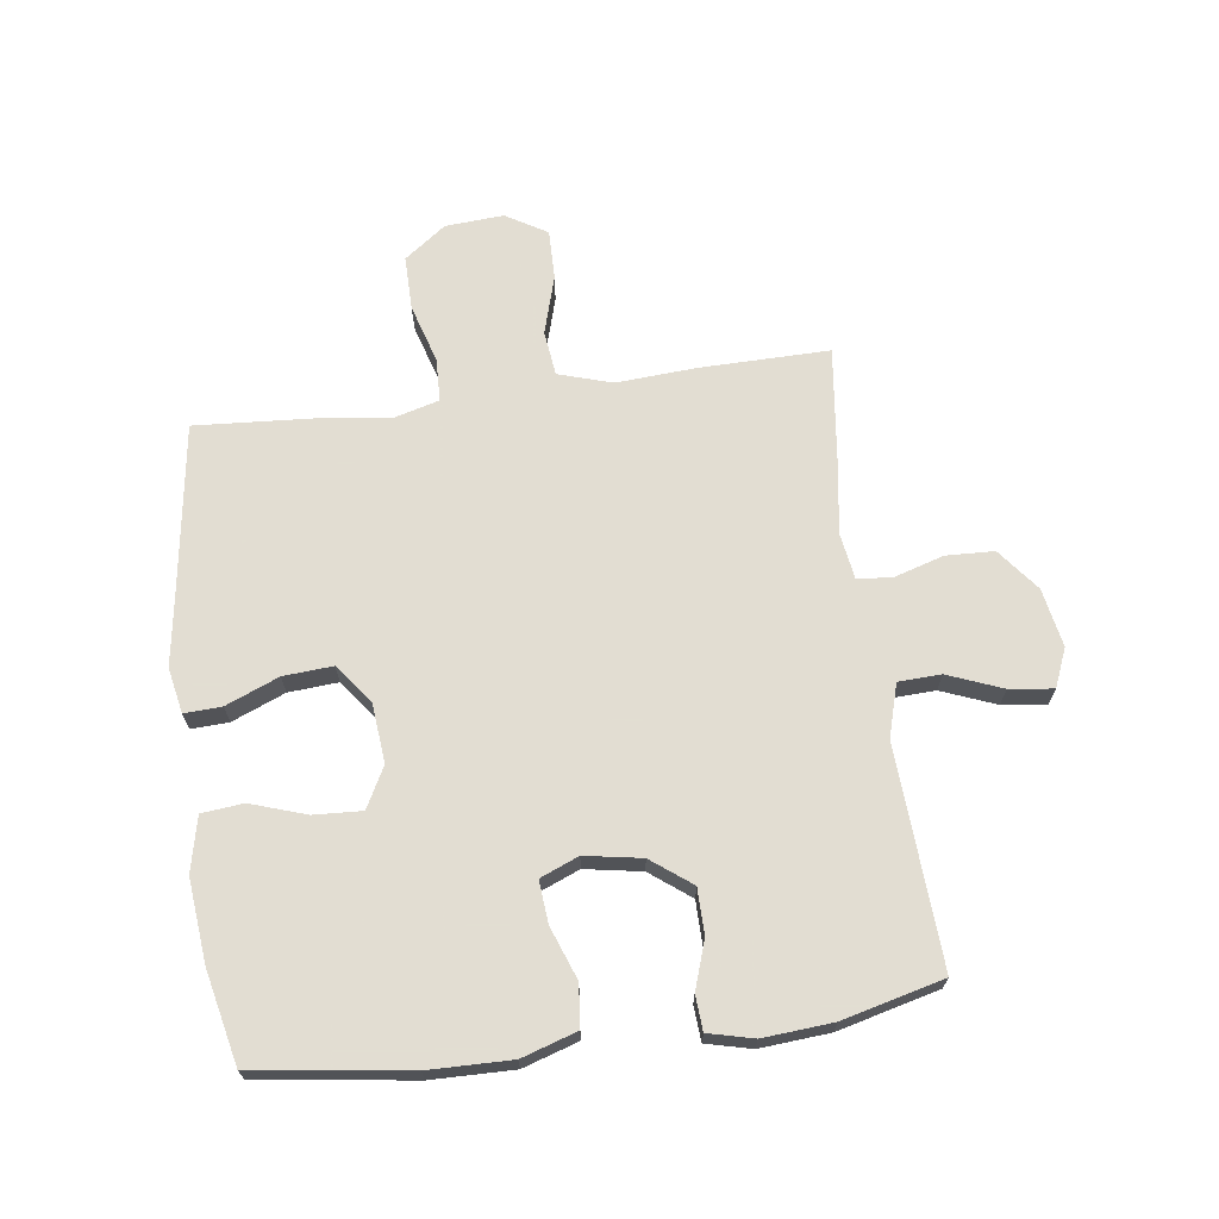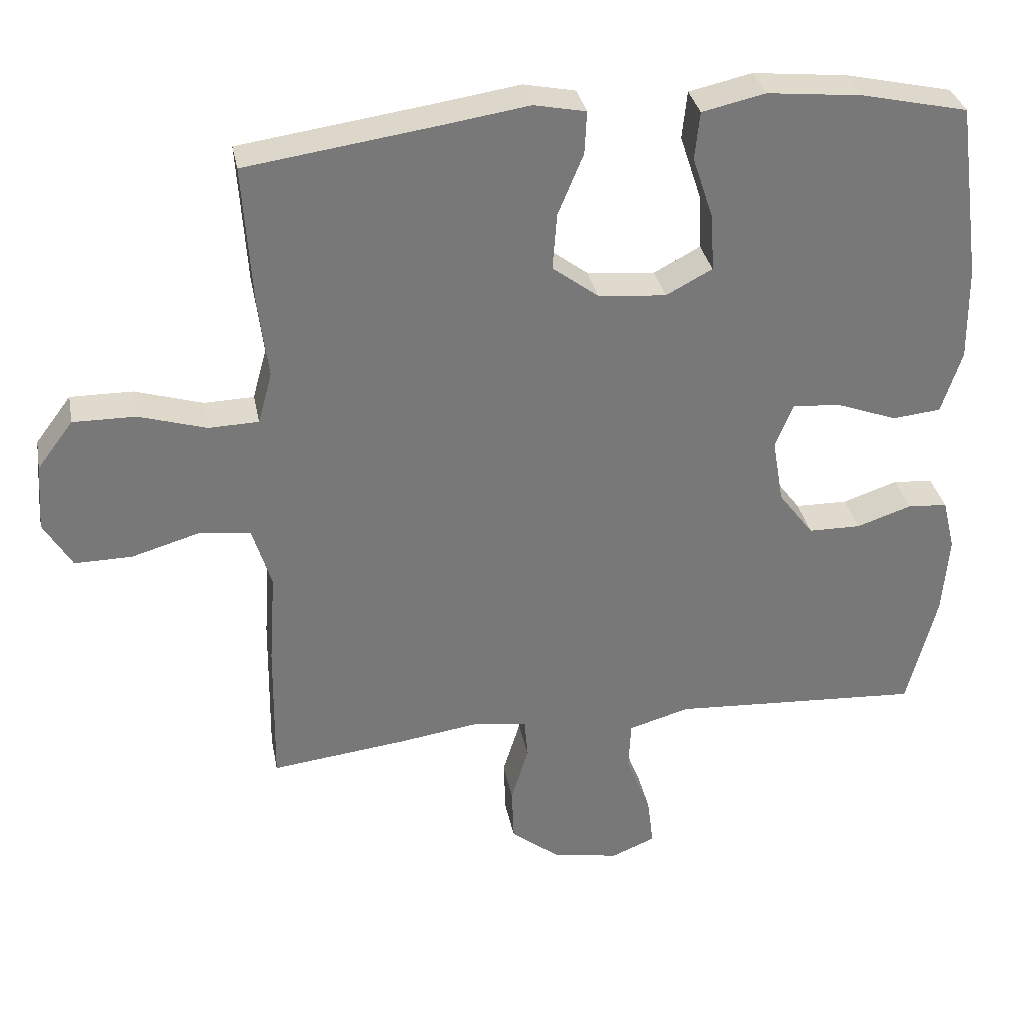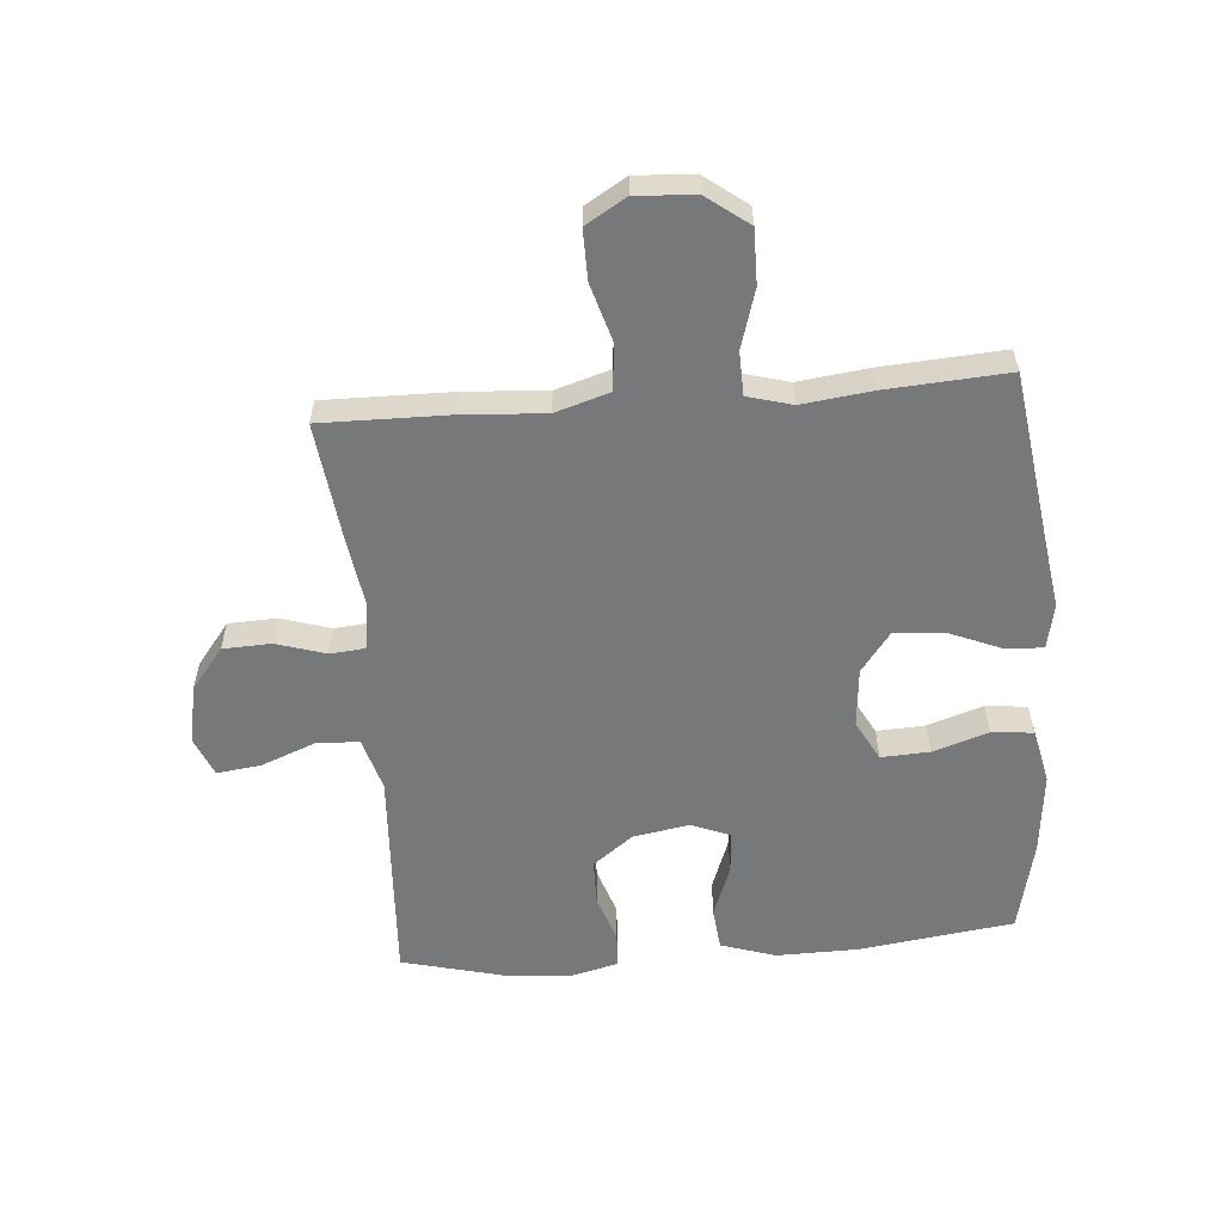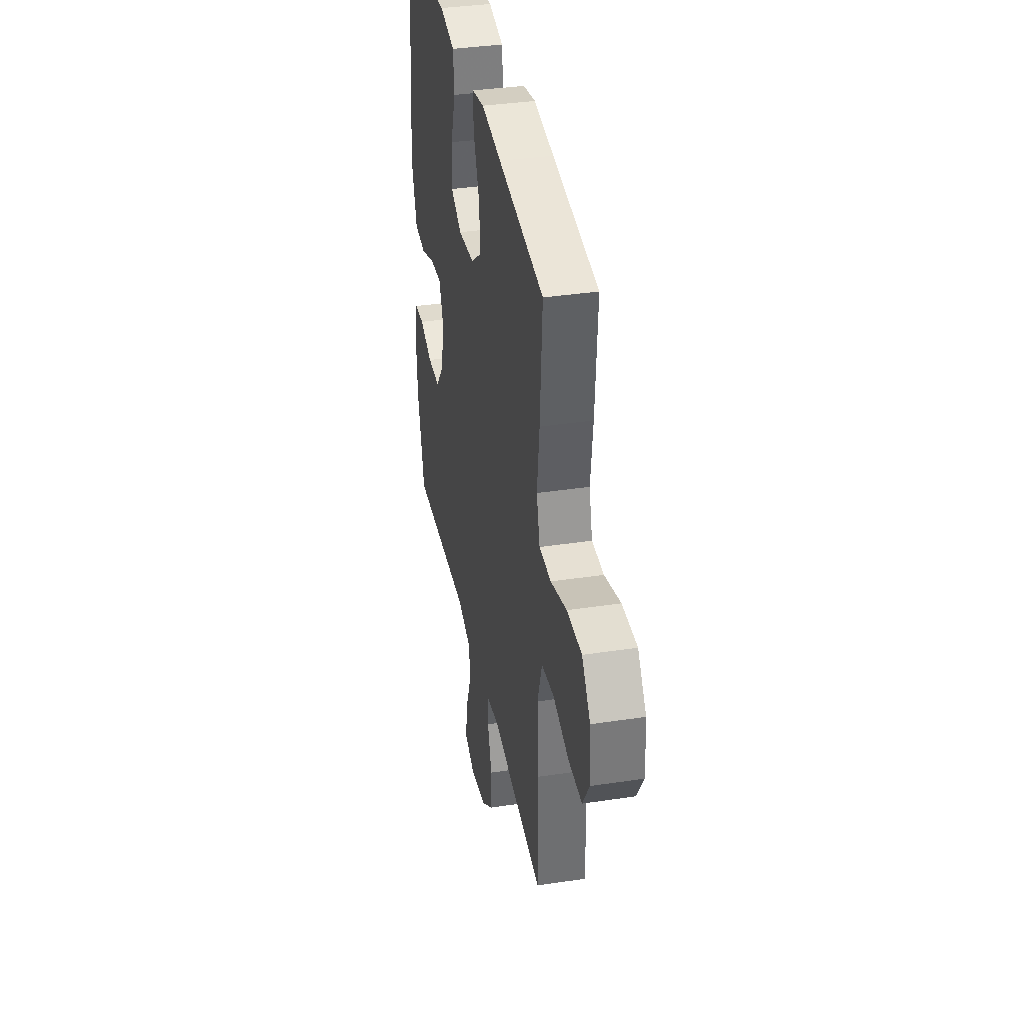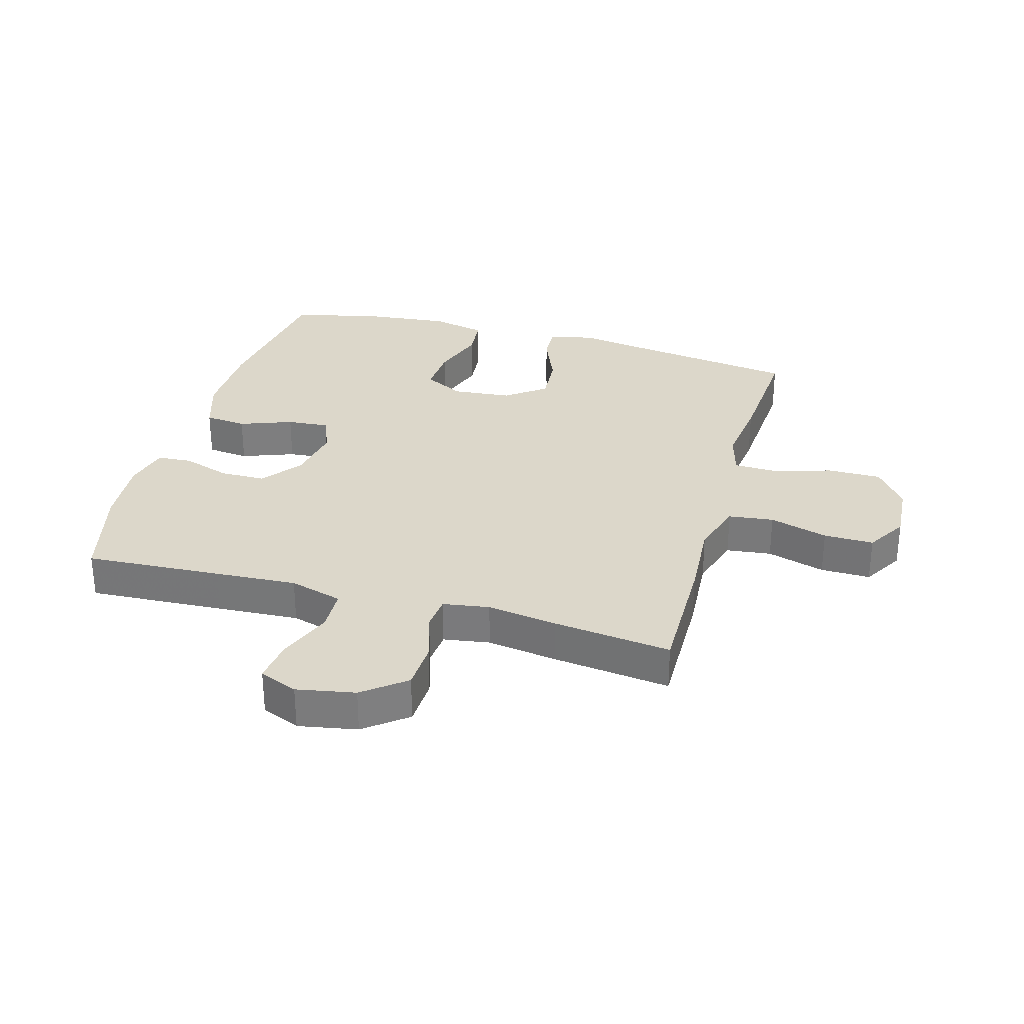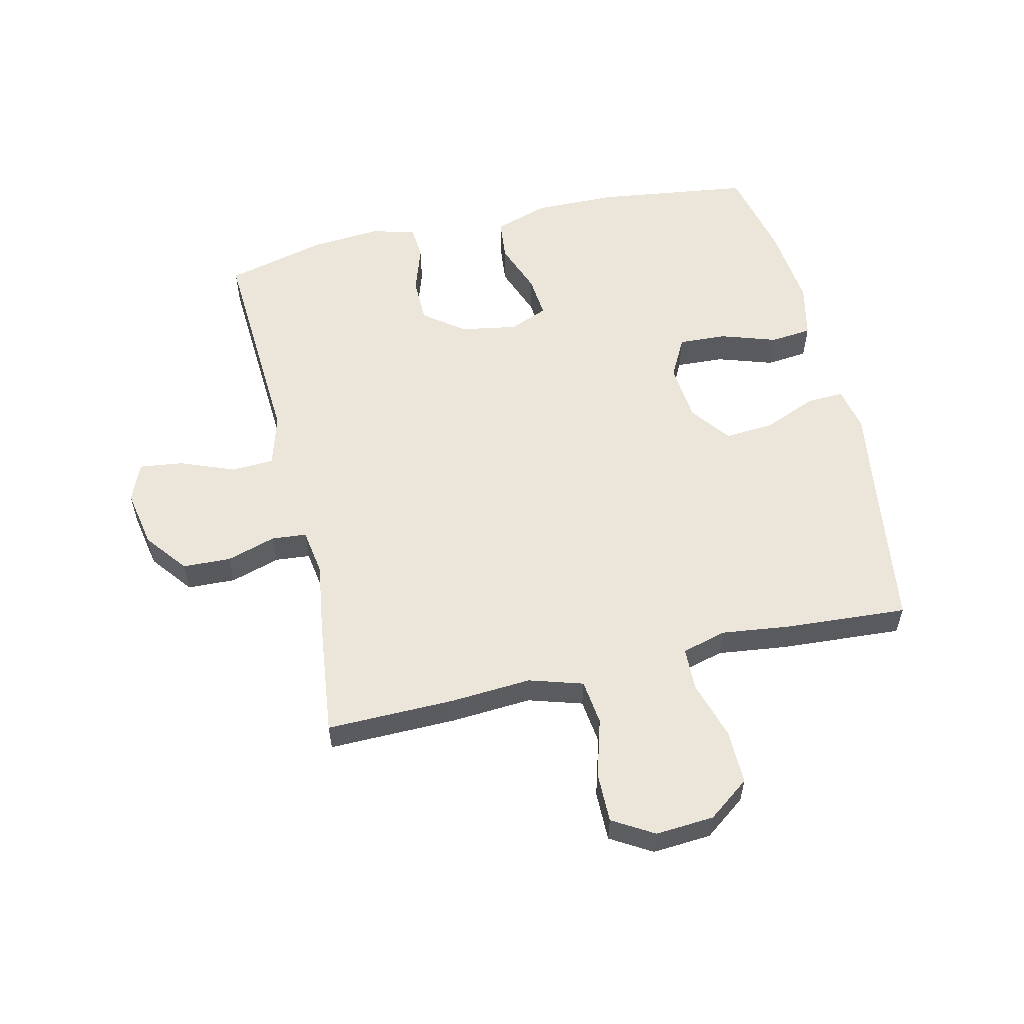
<metadata>
{"format":"obj","ext":"obj","renderer":"f3d","projection":"perspective","resolution":1024,"background":"white","views":[{"elev":68.1,"azim":82.5,"up":"+Y"},{"elev":32.9,"azim":-10.8,"up":"+Z"},{"elev":-57.3,"azim":-85.3,"up":"+Y"},{"elev":36.8,"azim":-101.1,"up":"+Z"},{"elev":30.8,"azim":-164.2,"up":"+Y"},{"elev":56.3,"azim":-103.1,"up":"+Y"}]}
</metadata>
<code>
v -0.5 0.07 0.5
v -0.226 0.07 0.539
v -0.107 0.07 0.557
v -0.033 0.07 0.542
v -0.036 0.07 0.481
v -0.072 0.07 0.394
v -0.078 0.07 0.313
v -0.013 0.07 0.264
v 0.084 0.07 0.255
v 0.15 0.07 0.29
v 0.146 0.07 0.369
v 0.116 0.07 0.46
v 0.123 0.07 0.528
v 0.213 0.07 0.548
v 0.348 0.07 0.534
v 0.5 0.07 0.5
v 0.534 0.07 0.248
v 0.536 0.07 0.113
v 0.507 0.07 0.023
v 0.438 0.07 0.016
v 0.352 0.07 0.048
v 0.283 0.07 0.054
v 0.257 0.07 -0.009
v 0.273 0.07 -0.102
v 0.323 0.07 -0.168
v 0.398 0.07 -0.169
v 0.476 0.07 -0.143
v 0.533 0.07 -0.147
v 0.551 0.07 -0.221
v 0.542 0.07 -0.335
v 0.5 0.07 -0.5
v 0.276 0.07 -0.487
v 0.142 0.07 -0.479
v 0.055 0.07 -0.504
v 0.052 0.07 -0.574
v 0.087 0.07 -0.663
v 0.096 0.07 -0.735
v 0.033 0.07 -0.761
v -0.063 0.07 -0.743
v -0.132 0.07 -0.689
v -0.135 0.07 -0.61
v -0.11 0.07 -0.529
v -0.115 0.07 -0.472
v -0.191 0.07 -0.46
v -0.307 0.07 -0.477
v -0.5 0.07 -0.5
v -0.497 0.07 -0.289
v -0.488 0.07 -0.157
v -0.515 0.07 -0.069
v -0.589 0.07 -0.06
v -0.685 0.07 -0.088
v -0.767 0.07 -0.089
v -0.807 0.07 -0.022
v -0.8 0.07 0.074
v -0.749 0.07 0.142
v -0.66 0.07 0.141
v -0.564 0.07 0.112
v -0.493 0.07 0.114
v -0.473 0.07 0.187
v -0.487 0.07 0.301
v -0.5 0 0.5
v -0.226 0 0.539
v -0.107 0 0.557
v -0.033 0 0.542
v -0.036 0 0.481
v -0.072 0 0.394
v -0.078 0 0.313
v -0.013 0 0.264
v 0.084 0 0.255
v 0.15 0 0.29
v 0.146 0 0.369
v 0.116 0 0.46
v 0.123 0 0.528
v 0.213 0 0.548
v 0.348 0 0.534
v 0.5 0 0.5
v 0.534 0 0.248
v 0.536 0 0.113
v 0.507 0 0.023
v 0.438 0 0.016
v 0.352 0 0.048
v 0.283 0 0.054
v 0.257 0 -0.009
v 0.273 0 -0.102
v 0.323 0 -0.168
v 0.398 0 -0.169
v 0.476 0 -0.143
v 0.533 0 -0.147
v 0.551 0 -0.221
v 0.542 0 -0.335
v 0.5 0 -0.5
v 0.276 0 -0.487
v 0.142 0 -0.479
v 0.055 0 -0.504
v 0.052 0 -0.574
v 0.087 0 -0.663
v 0.096 0 -0.735
v 0.033 0 -0.761
v -0.063 0 -0.743
v -0.132 0 -0.689
v -0.135 0 -0.61
v -0.11 0 -0.529
v -0.115 0 -0.472
v -0.191 0 -0.46
v -0.307 0 -0.477
v -0.5 0 -0.5
v -0.497 0 -0.289
v -0.488 0 -0.157
v -0.515 0 -0.069
v -0.589 0 -0.06
v -0.685 0 -0.088
v -0.767 0 -0.089
v -0.807 0 -0.022
v -0.8 0 0.074
v -0.749 0 0.142
v -0.66 0 0.141
v -0.564 0 0.112
v -0.493 0 0.114
v -0.473 0 0.187
v -0.487 0 0.301
f 59 60 1 2
f 58 59 2 3
f 54 55 56 57
f 54 57 58
f 53 54 58
f 50 51 52 53
f 49 50 53 58
f 48 49 58 3
f 44 45 46 47
f 43 44 47 48
f 39 40 41 42
f 39 42 43
f 38 39 43
f 35 36 37 38
f 34 35 38 43
f 33 34 43 48
f 26 27 28 29
f 25 26 29 30
f 18 19 20 21
f 18 21 22
f 17 18 22
f 16 17 22
f 15 16 22
f 14 15 22 23
f 11 12 13 14
f 10 11 14 23
f 3 4 5 6
f 3 6 7
f 48 3 7
f 33 48 7 8
f 32 33 8 9
f 25 30 31 32
f 24 25 32
f 23 24 32
f 9 10 23 32
f 62 61 120 119
f 63 62 119 118
f 117 116 115 114
f 118 117 114
f 118 114 113
f 113 112 111 110
f 118 113 110 109
f 63 118 109 108
f 107 106 105 104
f 108 107 104 103
f 102 101 100 99
f 103 102 99
f 103 99 98
f 98 97 96 95
f 103 98 95 94
f 108 103 94 93
f 89 88 87 86
f 90 89 86 85
f 81 80 79 78
f 82 81 78
f 82 78 77
f 82 77 76
f 82 76 75
f 83 82 75 74
f 74 73 72 71
f 83 74 71 70
f 66 65 64 63
f 67 66 63
f 67 63 108
f 68 67 108 93
f 69 68 93 92
f 92 91 90 85
f 92 85 84
f 92 84 83
f 92 83 70 69
f 1 61 62 2
f 2 62 63 3
f 3 63 64 4
f 4 64 65 5
f 5 65 66 6
f 6 66 67 7
f 7 67 68 8
f 8 68 69 9
f 9 69 70 10
f 10 70 71 11
f 11 71 72 12
f 12 72 73 13
f 13 73 74 14
f 14 74 75 15
f 15 75 76 16
f 16 76 77 17
f 17 77 78 18
f 18 78 79 19
f 19 79 80 20
f 20 80 81 21
f 21 81 82 22
f 22 82 83 23
f 23 83 84 24
f 24 84 85 25
f 25 85 86 26
f 26 86 87 27
f 27 87 88 28
f 28 88 89 29
f 29 89 90 30
f 30 90 91 31
f 31 91 92 32
f 32 92 93 33
f 33 93 94 34
f 34 94 95 35
f 35 95 96 36
f 36 96 97 37
f 37 97 98 38
f 38 98 99 39
f 39 99 100 40
f 40 100 101 41
f 41 101 102 42
f 42 102 103 43
f 43 103 104 44
f 44 104 105 45
f 45 105 106 46
f 46 106 107 47
f 47 107 108 48
f 48 108 109 49
f 49 109 110 50
f 50 110 111 51
f 51 111 112 52
f 52 112 113 53
f 53 113 114 54
f 54 114 115 55
f 55 115 116 56
f 56 116 117 57
f 57 117 118 58
f 58 118 119 59
f 59 119 120 60
f 60 120 61 1

</code>
